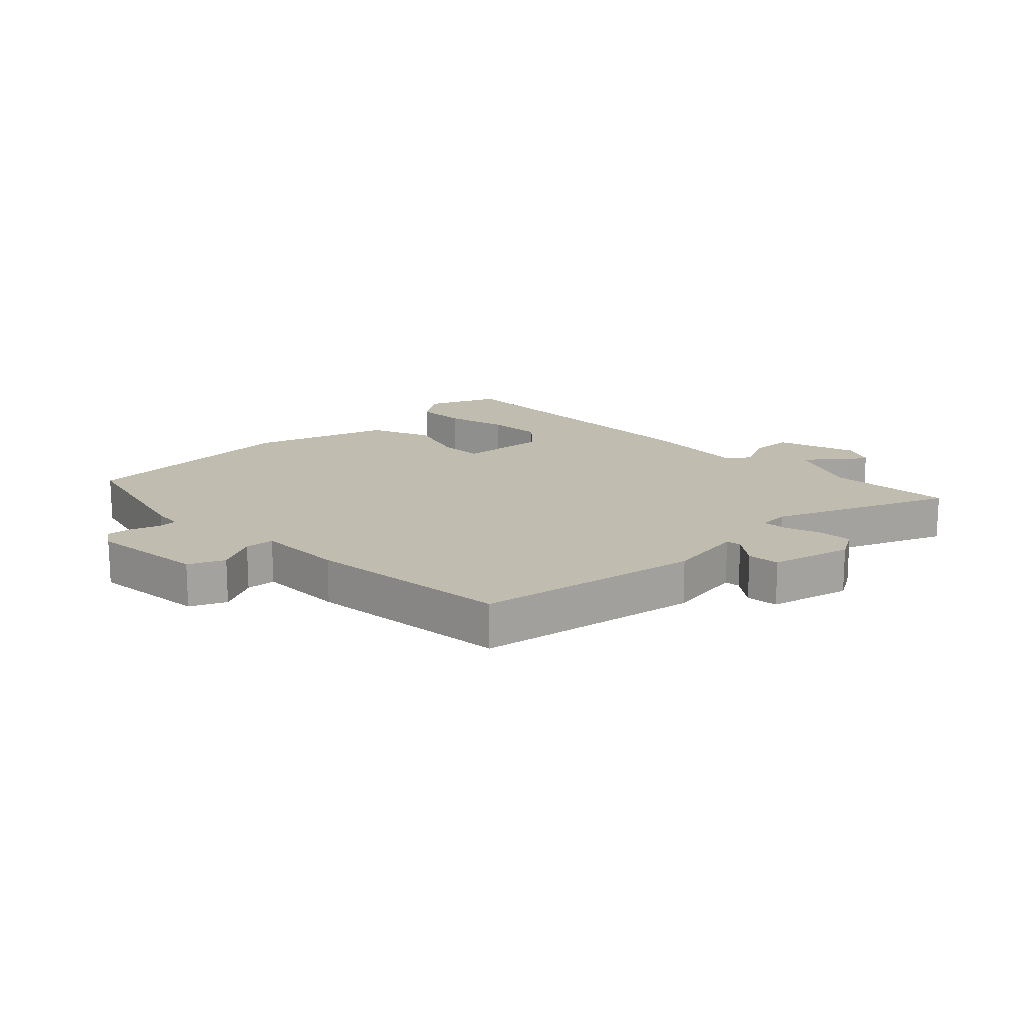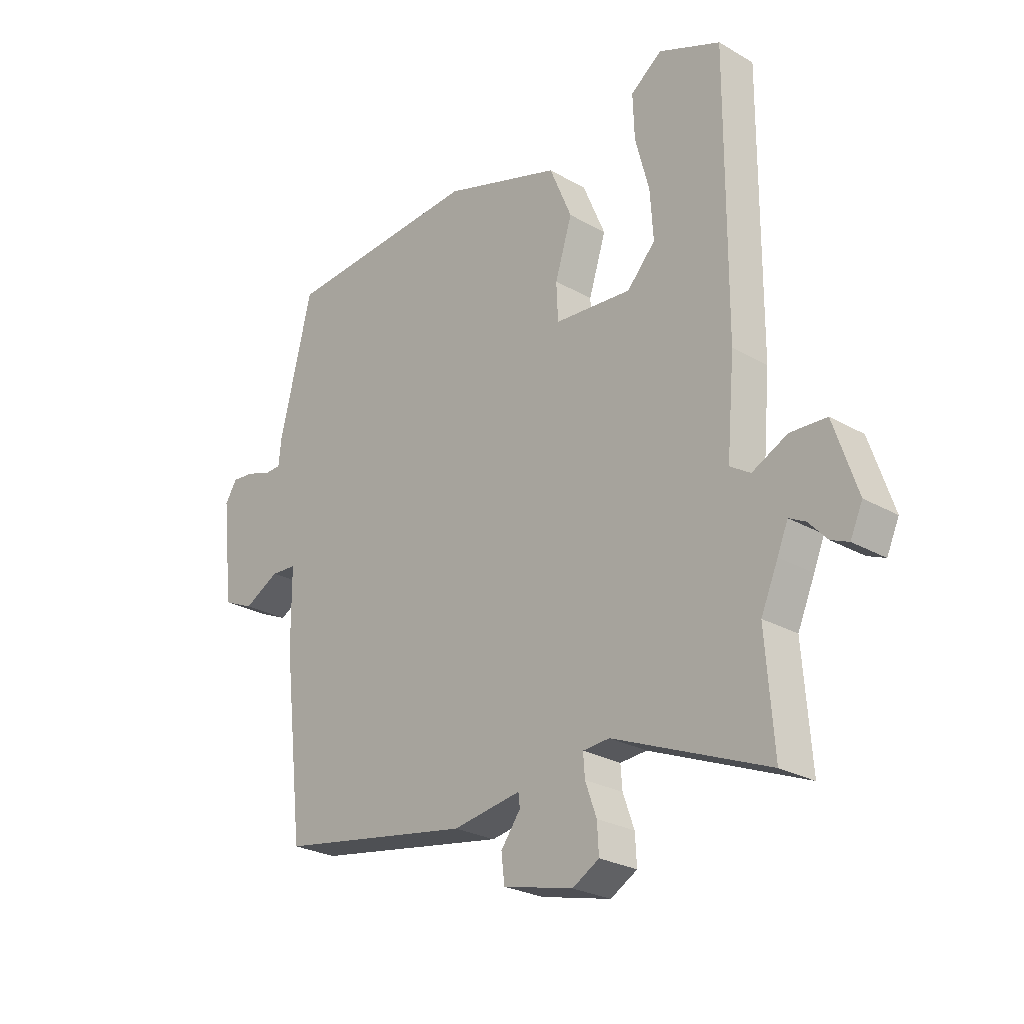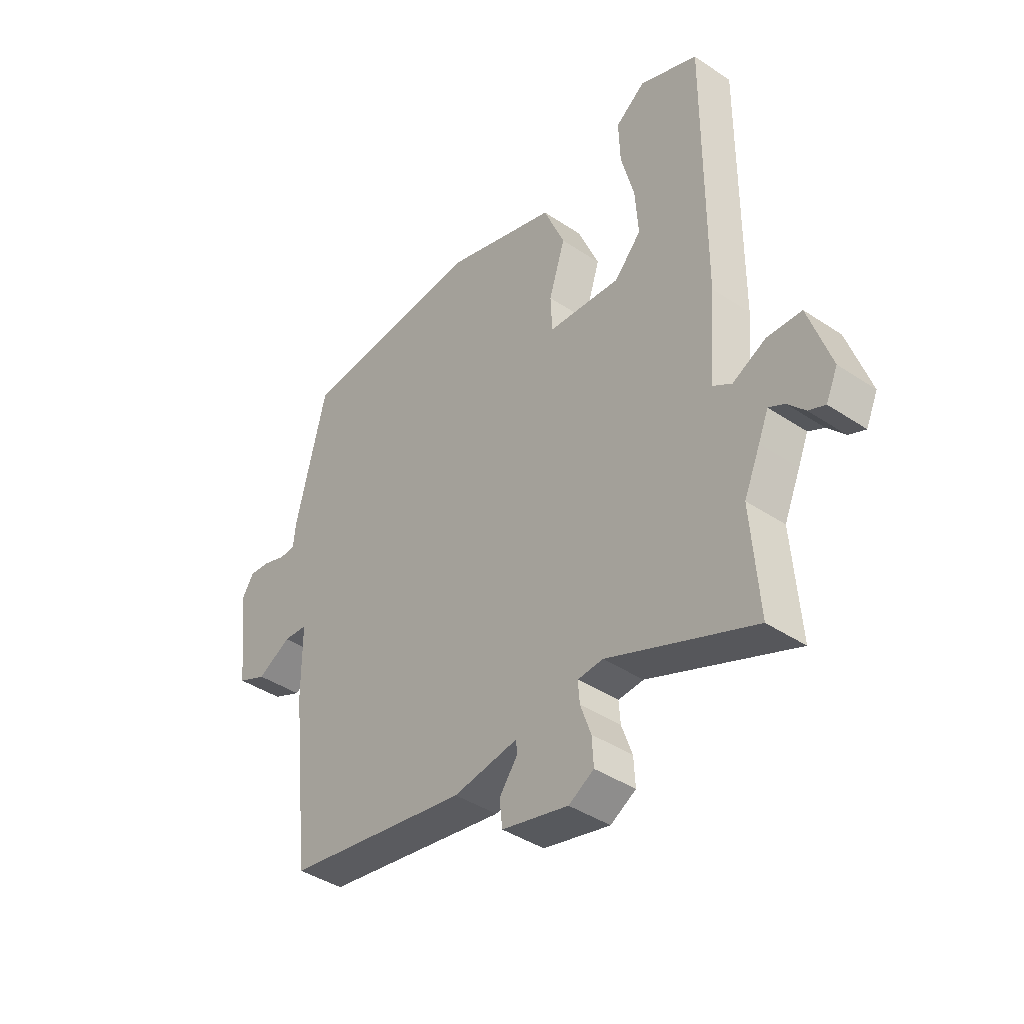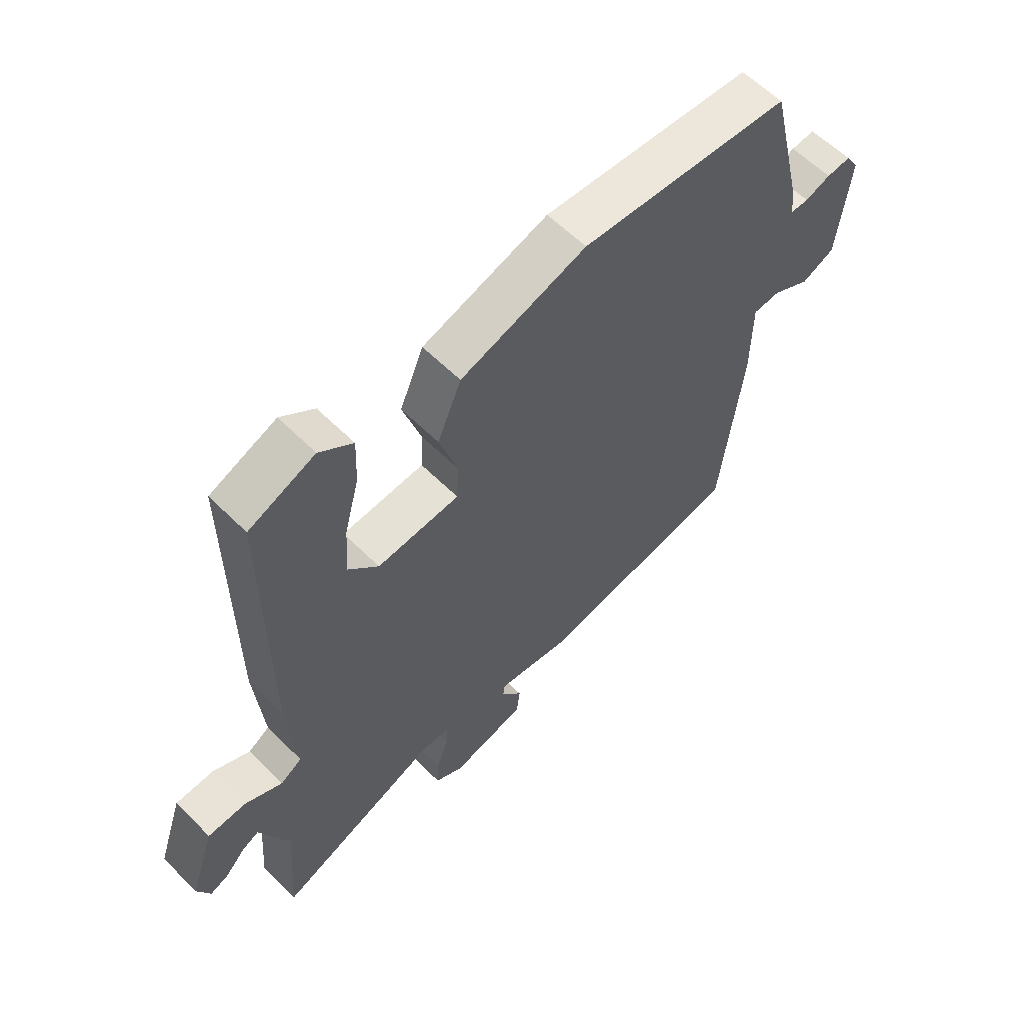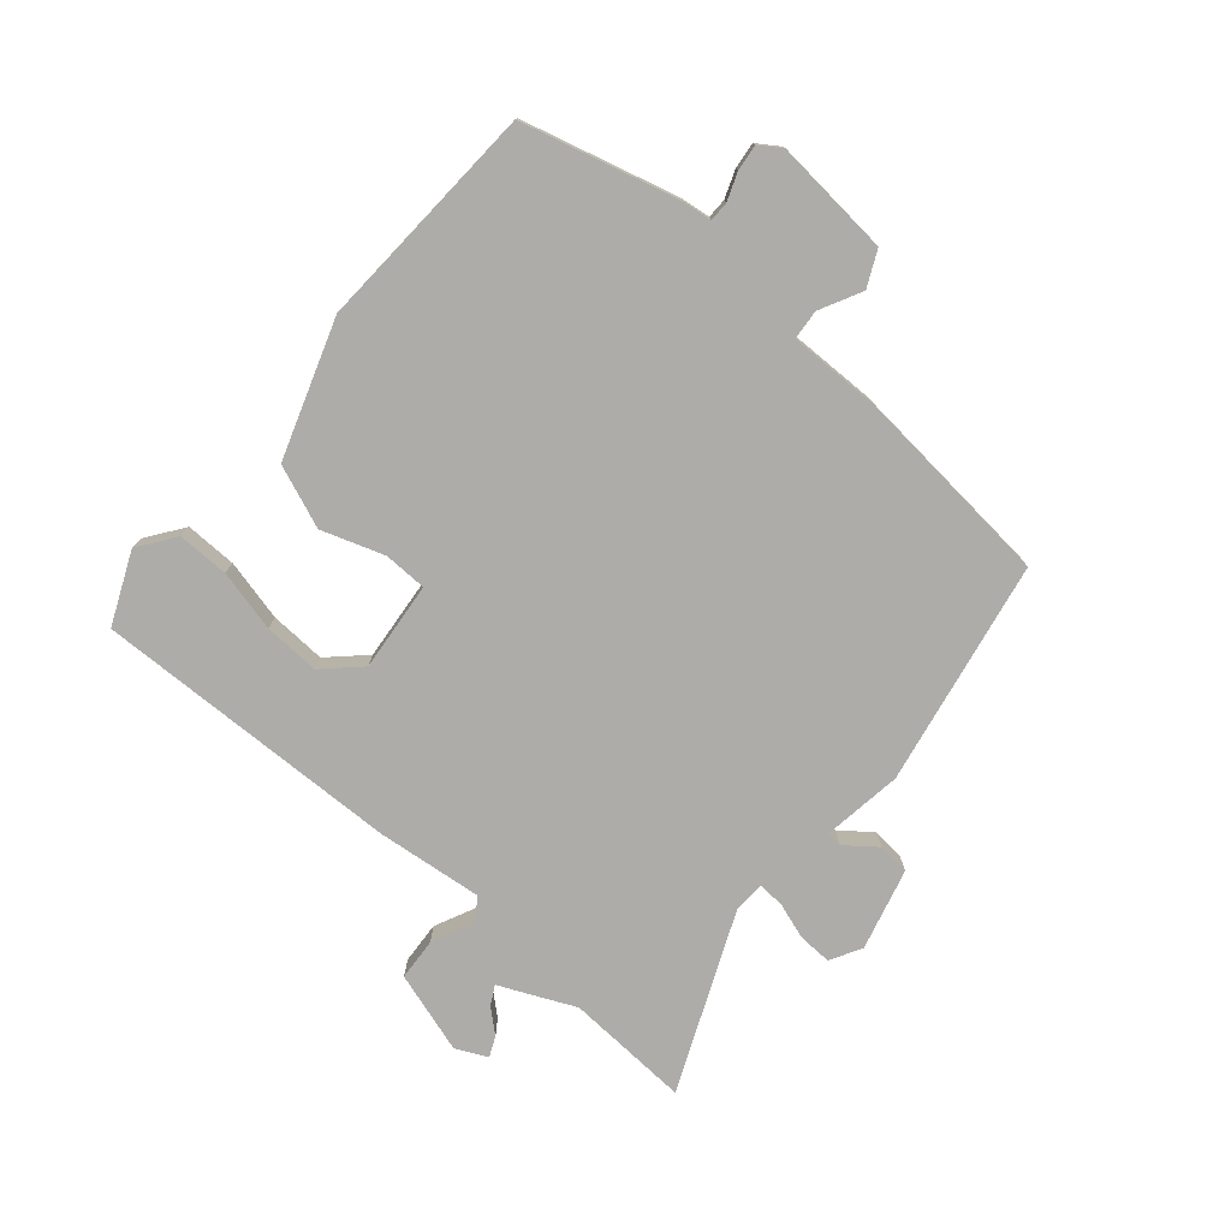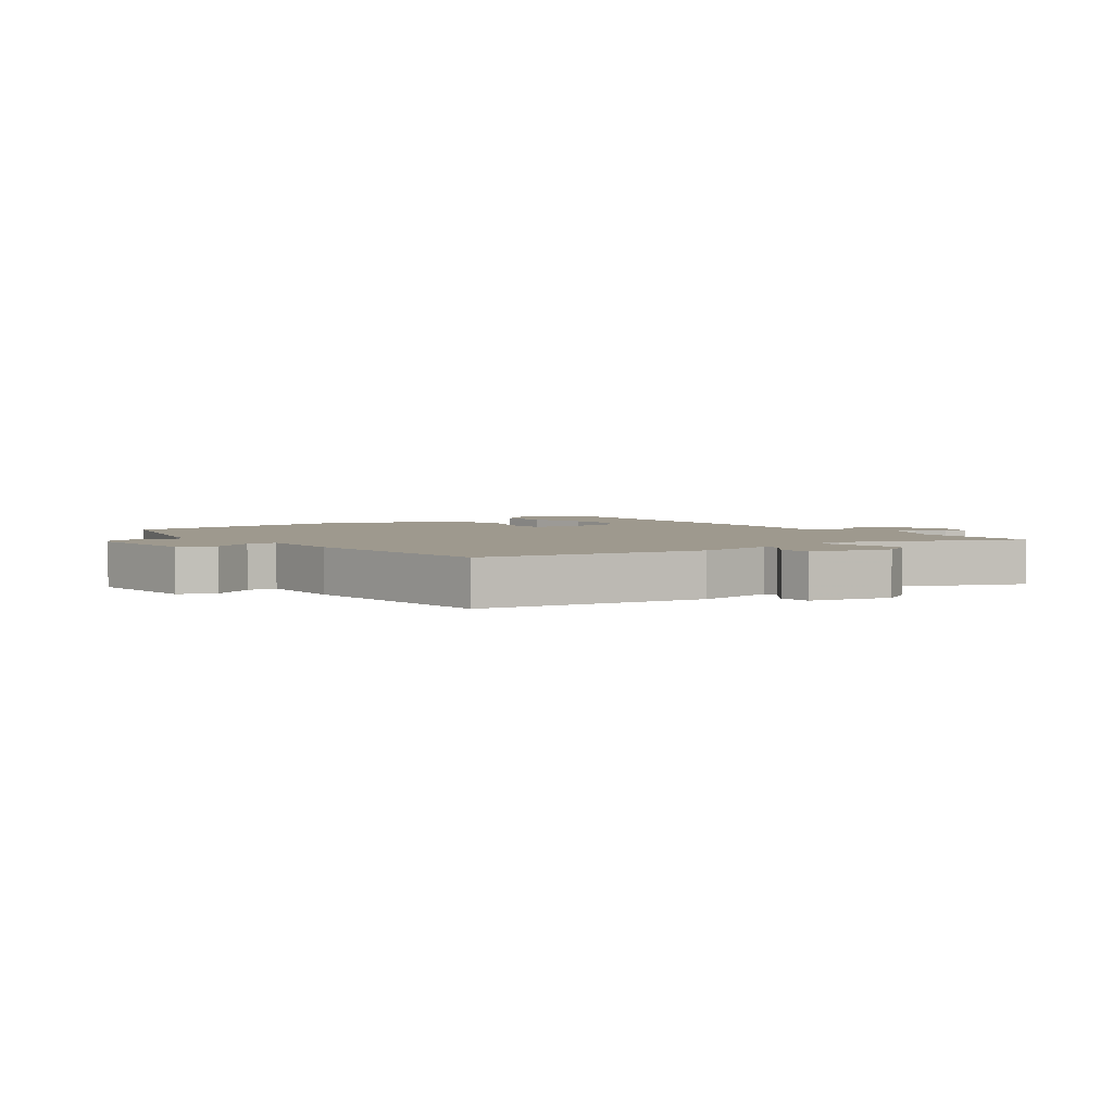
<metadata>
{"format":"obj","ext":"obj","renderer":"f3d","projection":"perspective","resolution":1024,"background":"white","views":[{"elev":16.3,"azim":136.2,"up":"+Y"},{"elev":-25.8,"azim":-132.5,"up":"+Z"},{"elev":-41.0,"azim":-129.2,"up":"+Z"},{"elev":59.6,"azim":-44.5,"up":"+Z"},{"elev":-76.7,"azim":50.7,"up":"+Y"},{"elev":3.5,"azim":144.1,"up":"+Y"}]}
</metadata>
<code>
v 0.451 0.07 -0.482
v 0.086 0.07 -0.543
v -0.042 0.07 -0.522
v -0.045 0.07 -0.547
v -0.008 0.07 -0.597
v -0.014 0.07 -0.649
v -0.146 0.07 -0.681
v -0.196 0.07 -0.652
v -0.193 0.07 -0.598
v -0.172 0.07 -0.539
v -0.169 0.07 -0.497
v -0.219 0.07 -0.493
v -0.508 0.07 -0.611
v -0.493 0.07 -0.409
v -0.525 0.07 -0.335
v -0.545 0.07 -0.287
v -0.576 0.07 -0.303
v -0.61 0.07 -0.34
v -0.643 0.07 -0.354
v -0.666 0.07 -0.303
v -0.622 0.07 -0.172
v -0.554 0.07 -0.169
v -0.488 0.07 -0.202
v -0.45 0.07 -0.178
v -0.465 0.07 -0.006
v -0.467 0.07 0.494
v -0.351 0.07 0.542
v -0.292 0.07 0.498
v -0.295 0.07 0.415
v -0.321 0.07 0.316
v -0.327 0.07 0.226
v -0.274 0.07 0.168
v -0.129 0.07 0.179
v -0.126 0.07 0.249
v -0.158 0.07 0.35
v -0.116 0.07 0.45
v 0.106 0.07 0.52
v 0.476 0.07 0.493
v 0.537 0.07 0.242
v 0.542 0.07 0.193
v 0.574 0.07 0.192
v 0.619 0.07 0.208
v 0.661 0.07 0.212
v 0.684 0.07 0.176
v 0.663 0.07 -0.013
v 0.605 0.07 -0.039
v 0.538 0.07 -0.003
v 0.49 0.07 -0.006
v 0.489 0.07 -0.149
v 0.451 0 -0.482
v 0.086 0 -0.543
v -0.042 0 -0.522
v -0.045 0 -0.547
v -0.008 0 -0.597
v -0.014 0 -0.649
v -0.146 0 -0.681
v -0.196 0 -0.652
v -0.193 0 -0.598
v -0.172 0 -0.539
v -0.169 0 -0.497
v -0.219 0 -0.493
v -0.508 0 -0.611
v -0.493 0 -0.409
v -0.525 0 -0.335
v -0.545 0 -0.287
v -0.576 0 -0.303
v -0.61 0 -0.34
v -0.643 0 -0.354
v -0.666 0 -0.303
v -0.622 0 -0.172
v -0.554 0 -0.169
v -0.488 0 -0.202
v -0.45 0 -0.178
v -0.465 0 -0.006
v -0.467 0 0.494
v -0.351 0 0.542
v -0.292 0 0.498
v -0.295 0 0.415
v -0.321 0 0.316
v -0.327 0 0.226
v -0.274 0 0.168
v -0.129 0 0.179
v -0.126 0 0.249
v -0.158 0 0.35
v -0.116 0 0.45
v 0.106 0 0.52
v 0.476 0 0.493
v 0.537 0 0.242
v 0.542 0 0.193
v 0.574 0 0.192
v 0.619 0 0.208
v 0.661 0 0.212
v 0.684 0 0.176
v 0.663 0 -0.013
v 0.605 0 -0.039
v 0.538 0 -0.003
v 0.49 0 -0.006
v 0.489 0 -0.149
f 48 49 1 2
f 44 45 46 47
f 44 47 48
f 41 42 43 44
f 40 41 44 48
f 34 35 36 37
f 33 34 37 38
f 27 28 29 30
f 27 30 31
f 24 25 26 27
f 24 27 31
f 20 21 22 23
f 18 19 20 23
f 17 18 23
f 16 17 23 24
f 14 15 16 24
f 12 13 14 24
f 11 12 24 31
f 7 8 9 10
f 7 10 11
f 4 5 6 7
f 3 4 7 11
f 33 38 39 40
f 32 33 40 48
f 3 11 31 32
f 2 3 32 48
f 51 50 98 97
f 96 95 94 93
f 97 96 93
f 93 92 91 90
f 97 93 90 89
f 86 85 84 83
f 87 86 83 82
f 79 78 77 76
f 80 79 76
f 76 75 74 73
f 80 76 73
f 72 71 70 69
f 72 69 68 67
f 72 67 66
f 73 72 66 65
f 73 65 64 63
f 73 63 62 61
f 80 73 61 60
f 59 58 57 56
f 60 59 56
f 56 55 54 53
f 60 56 53 52
f 89 88 87 82
f 97 89 82 81
f 81 80 60 52
f 97 81 52 51
f 1 50 51 2
f 2 51 52 3
f 3 52 53 4
f 4 53 54 5
f 5 54 55 6
f 6 55 56 7
f 7 56 57 8
f 8 57 58 9
f 9 58 59 10
f 10 59 60 11
f 11 60 61 12
f 12 61 62 13
f 13 62 63 14
f 14 63 64 15
f 15 64 65 16
f 16 65 66 17
f 17 66 67 18
f 18 67 68 19
f 19 68 69 20
f 20 69 70 21
f 21 70 71 22
f 22 71 72 23
f 23 72 73 24
f 24 73 74 25
f 25 74 75 26
f 26 75 76 27
f 27 76 77 28
f 28 77 78 29
f 29 78 79 30
f 30 79 80 31
f 31 80 81 32
f 32 81 82 33
f 33 82 83 34
f 34 83 84 35
f 35 84 85 36
f 36 85 86 37
f 37 86 87 38
f 38 87 88 39
f 39 88 89 40
f 40 89 90 41
f 41 90 91 42
f 42 91 92 43
f 43 92 93 44
f 44 93 94 45
f 45 94 95 46
f 46 95 96 47
f 47 96 97 48
f 48 97 98 49
f 49 98 50 1

</code>
